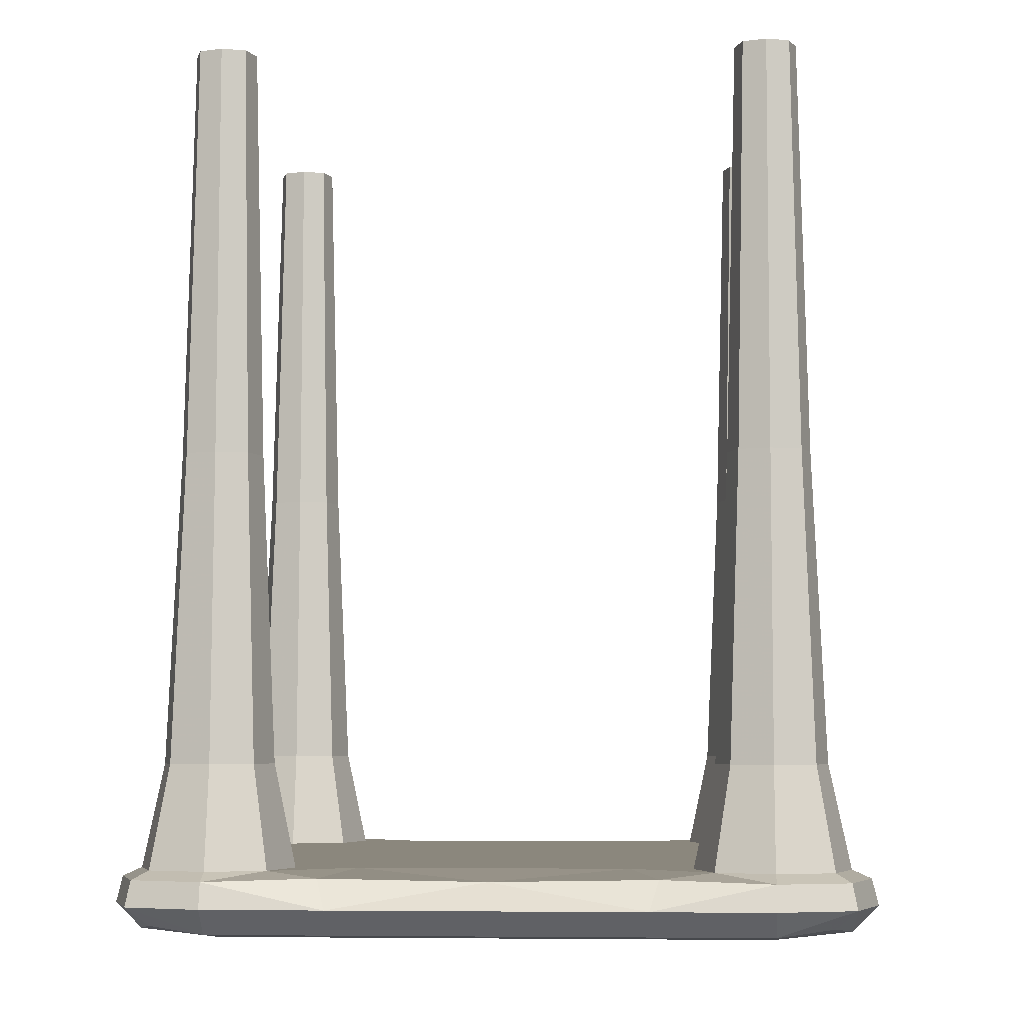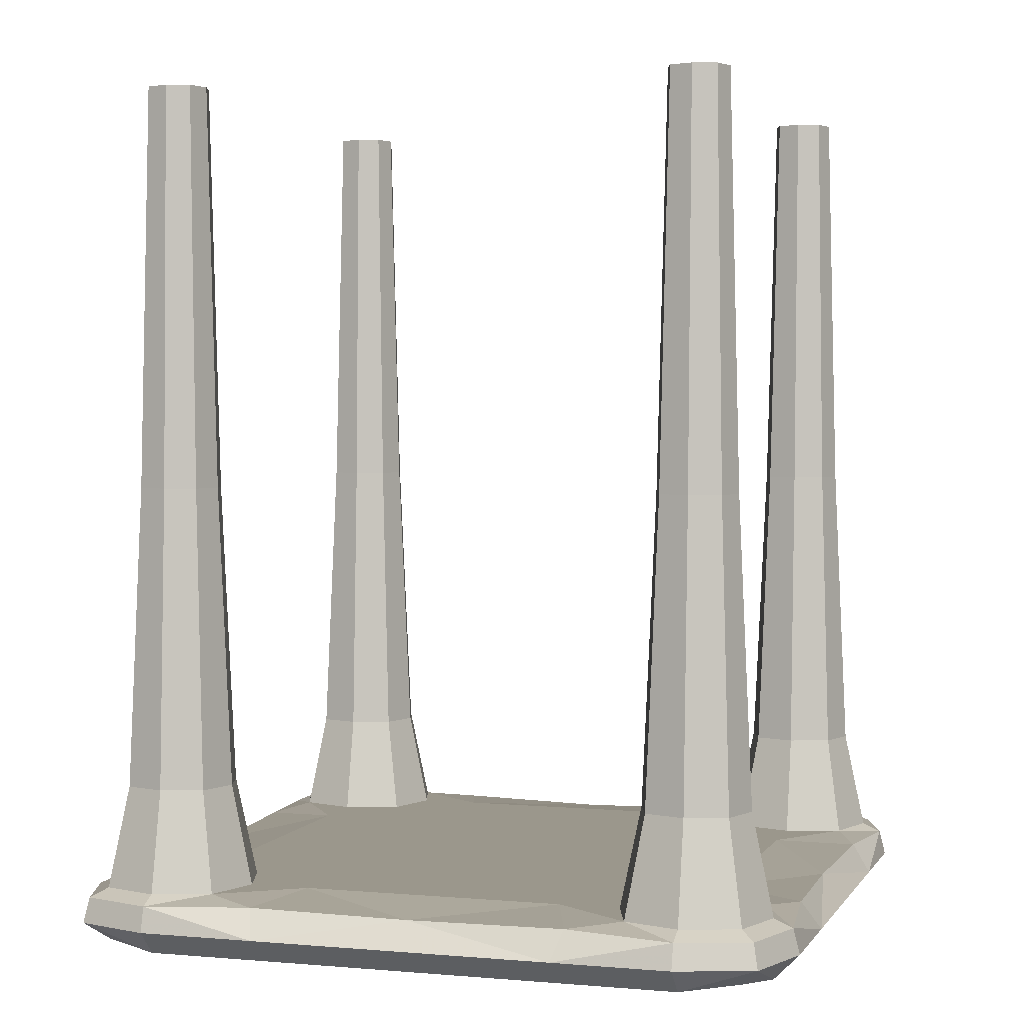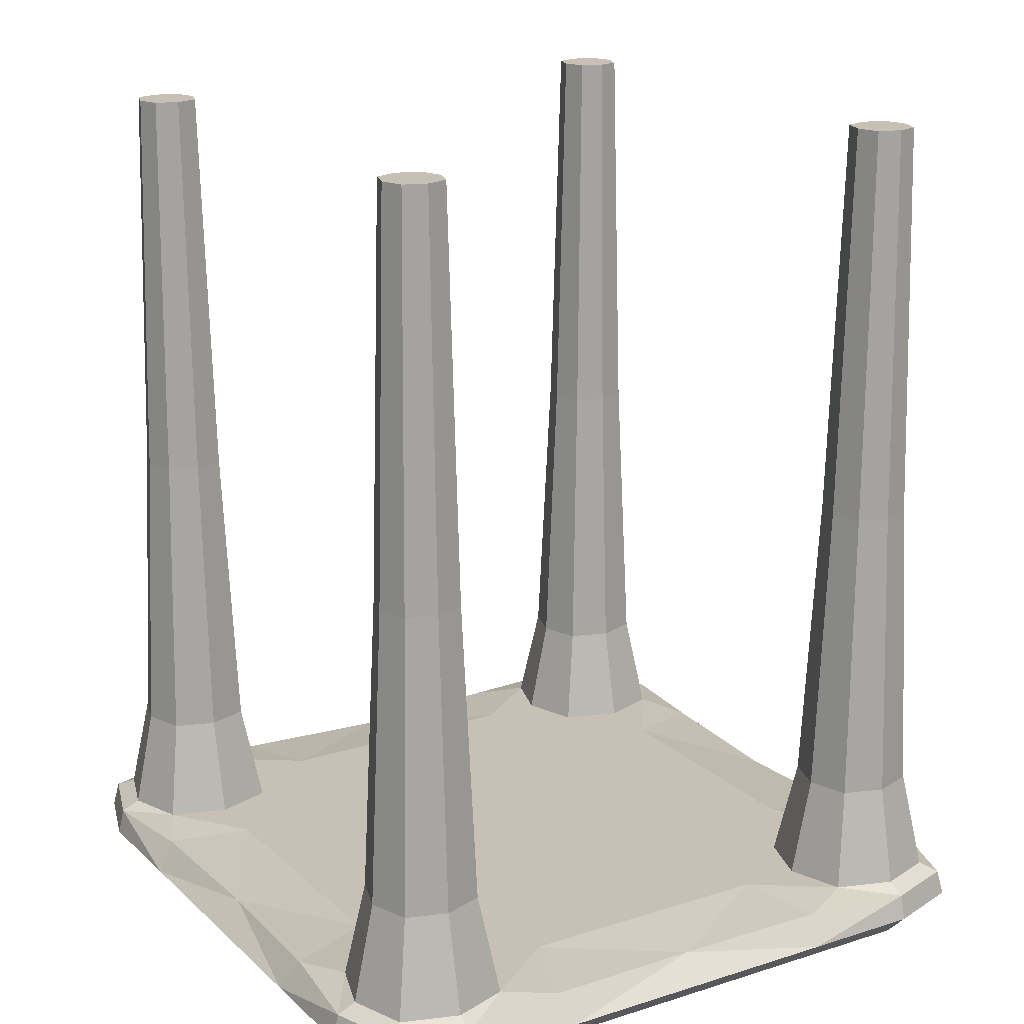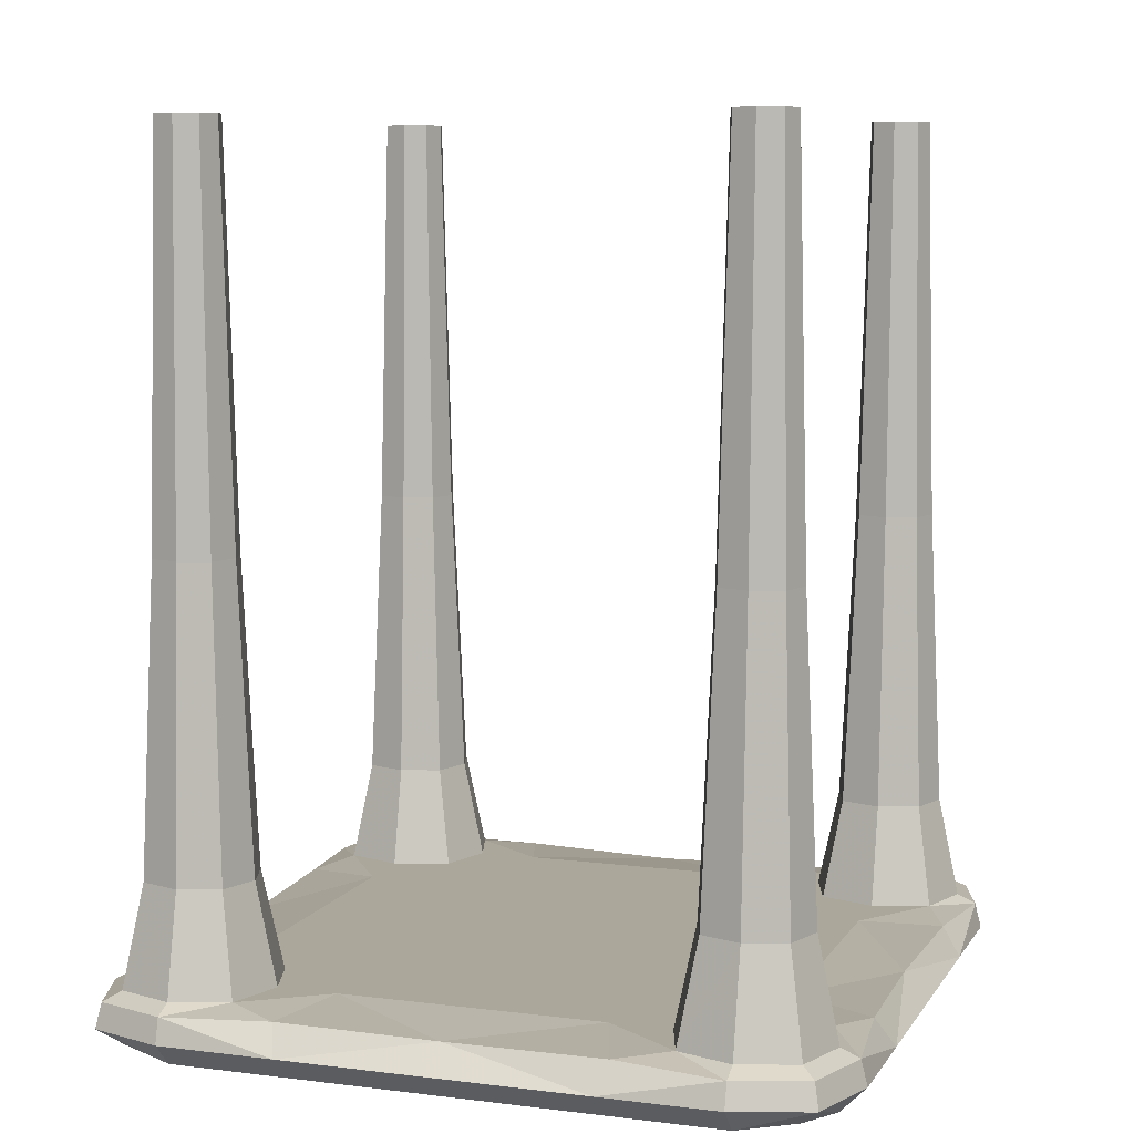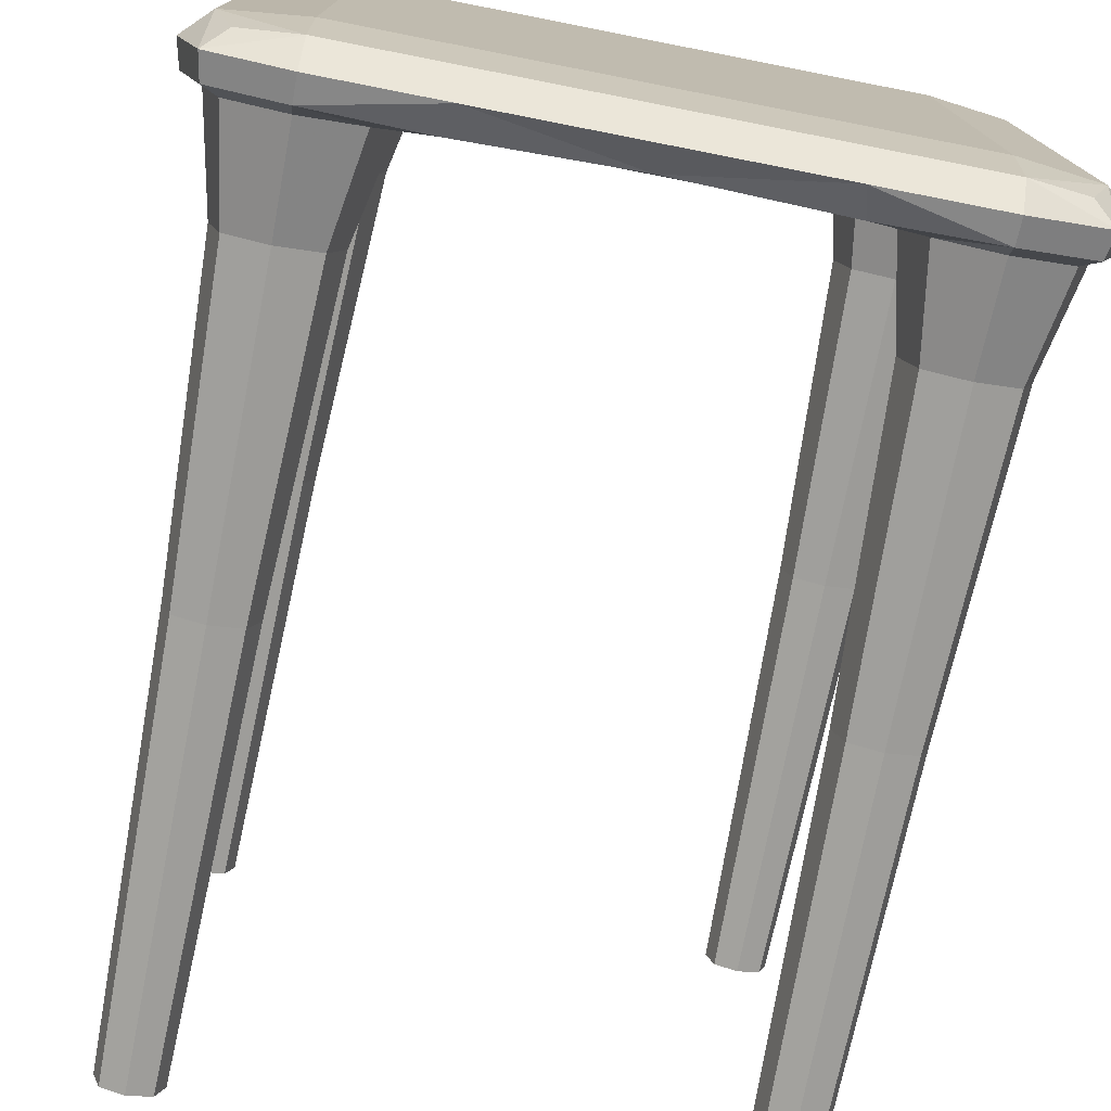
<metadata>
{"format":"obj","ext":"obj","renderer":"f3d","projection":"perspective","resolution":1024,"background":"white","views":[{"elev":-5.0,"azim":-176.2,"up":"+Y"},{"elev":2.7,"azim":17.3,"up":"+Y"},{"elev":18.5,"azim":-31.4,"up":"+Y"},{"elev":8.1,"azim":-70.9,"up":"+Y"},{"elev":-76.5,"azim":-11.1,"up":"+Z"}]}
</metadata>
<code>
v 0 -275 0
v 0 -325 0
v 0 -300 -275
v 0 -300 275
v 0 -325 200
v 0 -275 200
v 0 -275 -200
v 0 -325 -200
v 275 -300 -200
v -275 -300 -200
v -275 -300 200
v 275 -300 200
v 275 -300 0
v -275 -300 0
v -200 -325 0
v -200 -275 0
v 200 -325 0
v 200 -275 0
v 200 -300 275
v 200 -325 200
v -200 -325 200
v -200 -300 275
v -200 -300 -275
v -200 -325 -200
v 200 -325 -200
v 200 -300 -275
v -200 -275 -256.2
v -256.2 -275 -200
v -200 -275 -143.8
v -143.8 -275 -200
v 200 -275 -143.8
v 256.2 -275 -200
v 200 -275 -256.2
v 143.8 -275 -200
v -200 -275 143.8
v -256.2 -275 200
v -200 -275 256.2
v -143.8 -275 200
v 200 -275 256.2
v 256.2 -275 200
v 200 -275 143.8
v 143.8 -275 200
v 200 325 200
v -200 325 200
v 200 325 -200
v -200 325 -200
v -200 25 -230
v -230 25 -200
v -200 25 -170
v -170 25 -200
v 200 25 -170
v 230 25 -200
v 200 25 -230
v 170 25 -200
v -200 25 170
v -230 25 200
v -200 25 230
v -170 25 200
v 200 25 230
v 230 25 200
v 200 25 170
v 170 25 200
v -112.5 -325 0
v -112.5 -275 0
v 0 -325 112.5
v 0 -275 112.5
v 112.5 -325 0
v 112.5 -275 0
v 0 -275 -112.5
v 0 -325 -112.5
v 0 -281.2 -256.2
v 112.5 -300 -275
v 0 -318.8 -256.2
v -112.5 -300 -275
v 112.5 -300 275
v 0 -281.2 256.2
v -112.5 -300 275
v 0 -318.8 256.2
v 112.5 -325 200
v -112.5 -325 200
v 98.44 -275 200
v -98.44 -275 200
v -98.44 -275 -200
v -112.5 -325 -200
v 98.44 -275 -200
v 112.5 -325 -200
v 256.2 -318.8 -200
v 256.2 -300 -256.2
v 270.3 -281.2 -200
v 275 -300 -112.5
v -270.3 -281.2 -200
v -256.2 -300 -256.2
v -256.2 -318.8 -200
v -275 -300 -112.5
v -256.2 -318.8 200
v -256.2 -300 256.2
v -270.3 -281.2 200
v -275 -300 112.5
v 270.3 -281.2 200
v 256.2 -300 256.2
v 256.2 -318.8 200
v 275 -300 112.5
v 256.2 -281.2 0
v 256.2 -318.8 0
v -256.2 -281.2 0
v -256.2 -318.8 0
v -200 -325 112.5
v -200 -325 -112.5
v -200 -275 -98.44
v -200 -275 98.44
v 200 -325 -112.5
v 200 -325 112.5
v 200 -275 98.44
v 200 -275 -98.44
v 200 -281.2 270.3
v 200 -318.8 256.2
v -200 -318.8 256.2
v -200 -281.2 270.3
v -200 -281.2 -270.3
v -200 -318.8 -256.2
v 200 -318.8 -256.2
v 200 -281.2 -270.3
v -242.2 -275 -242.2
v -200 -200 -240.3
v -157.8 -275 -242.2
v -242.2 -275 -157.8
v -240.3 -200 -200
v -157.8 -275 -157.8
v -200 -200 -159.7
v -159.7 -200 -200
v 242.2 -275 -157.8
v 200 -200 -159.7
v 157.8 -275 -157.8
v 242.2 -275 -242.2
v 240.3 -200 -200
v 157.8 -275 -242.2
v 200 -200 -240.3
v 159.7 -200 -200
v -242.2 -275 157.8
v -200 -200 159.7
v -157.8 -275 157.8
v -242.2 -275 242.2
v -240.3 -200 200
v -157.8 -275 242.2
v -200 -200 240.3
v -159.7 -200 200
v 242.2 -275 242.2
v 200 -200 240.3
v 157.8 -275 242.2
v 242.2 -275 157.8
v 240.3 -200 200
v 157.8 -275 157.8
v 200 -200 159.7
v 159.7 -200 200
v 222.5 325 200
v 200 325 177.5
v 177.5 325 200
v 200 325 222.5
v -222.5 325 200
v -200 325 222.5
v -177.5 325 200
v -200 325 177.5
v 222.5 325 -200
v 200 325 -222.5
v 177.5 325 -200
v 200 325 -177.5
v -222.5 325 -200
v -200 325 -177.5
v -177.5 325 -200
v -200 325 -222.5
v -222.5 25 -222.5
v -177.5 25 -222.5
v -222.5 25 -177.5
v -177.5 25 -177.5
v 222.5 25 -177.5
v 177.5 25 -177.5
v 222.5 25 -222.5
v 177.5 25 -222.5
v -222.5 25 177.5
v -177.5 25 177.5
v -222.5 25 222.5
v -177.5 25 222.5
v 222.5 25 222.5
v 177.5 25 222.5
v 222.5 25 177.5
v 177.5 25 177.5
v -112.5 -325 -112.5
v -112.5 -325 112.5
v 112.5 -325 112.5
v 112.5 -325 -112.5
v -119.2 -275 -119.2
v -119.2 -275 119.2
v 119.2 -275 119.2
v 119.2 -275 -119.2
v 112.5 -318.8 256.2
v 119.2 -279 260.8
v -119.2 -279 260.8
v -112.5 -318.8 256.2
v -119.2 -279 -260.8
v 119.2 -279 -260.8
v 112.5 -318.8 -256.2
v -112.5 -318.8 -256.2
v -256.2 -318.8 112.5
v -260.8 -279 119.2
v -260.8 -279 -119.2
v -256.2 -318.8 -112.5
v 256.2 -318.8 -112.5
v 260.8 -279 -119.2
v 260.8 -279 119.2
v 256.2 -318.8 112.5
v 252.7 -281.2 252.7
v 241.7 -313.9 241.7
v -241.7 -313.9 241.7
v -252.7 -281.2 252.7
v -252.7 -281.2 -252.7
v -241.7 -313.9 -241.7
v 241.7 -313.9 -241.7
v 252.7 -281.2 -252.7
v -169.8 -200 -230.2
v -230.2 -200 -230.2
v -230.2 -200 -169.8
v -169.8 -200 -169.8
v 169.8 -200 -169.8
v 230.2 -200 -169.8
v 230.2 -200 -230.2
v 169.8 -200 -230.2
v -169.8 -200 169.8
v -230.2 -200 169.8
v -230.2 -200 230.2
v -169.8 -200 230.2
v 169.8 -200 230.2
v 230.2 -200 230.2
v 230.2 -200 169.8
v 169.8 -200 169.8
v -216.9 325 -216.9
v -216.9 325 -183.1
v -183.1 325 -183.1
v -183.1 325 -216.9
v 216.9 325 -183.1
v 216.9 325 -216.9
v 183.1 325 -216.9
v 183.1 325 -183.1
v -216.9 325 183.1
v -216.9 325 216.9
v -183.1 325 216.9
v -183.1 325 183.1
v 216.9 325 216.9
v 216.9 325 183.1
v 183.1 325 183.1
v 183.1 325 216.9
f 108 24 84
f 108 84 187
f 63 15 108
f 63 108 187
f 70 2 63
f 70 63 187
f 84 8 70
f 84 70 187
f 80 21 107
f 80 107 188
f 65 5 80
f 65 80 188
f 63 2 65
f 63 65 188
f 107 15 63
f 107 63 188
f 112 20 79
f 112 79 189
f 67 17 112
f 67 112 189
f 65 2 67
f 65 67 189
f 79 5 65
f 79 65 189
f 86 25 111
f 86 111 190
f 70 8 86
f 70 86 190
f 67 2 70
f 67 70 190
f 111 17 67
f 111 67 190
f 83 30 128
f 83 128 191
f 69 7 83
f 69 83 191
f 64 1 69
f 64 69 191
f 109 16 64
f 109 64 191
f 128 29 109
f 128 109 191
f 141 38 82
f 141 82 192
f 110 35 141
f 110 141 192
f 64 16 110
f 64 110 192
f 66 1 64
f 66 64 192
f 82 6 66
f 82 66 192
f 81 42 152
f 81 152 193
f 66 6 81
f 66 81 193
f 68 1 66
f 68 66 193
f 113 18 68
f 113 68 193
f 152 41 113
f 152 113 193
f 133 34 85
f 133 85 194
f 114 31 133
f 114 133 194
f 68 18 114
f 68 114 194
f 69 1 68
f 69 68 194
f 85 7 69
f 85 69 194
f 79 20 116
f 79 116 195
f 78 5 79
f 78 79 195
f 75 4 78
f 75 78 195
f 116 19 75
f 116 75 195
f 149 42 81
f 149 81 196
f 115 39 149
f 115 149 196
f 75 19 115
f 75 115 196
f 76 4 75
f 76 75 196
f 81 6 76
f 81 76 196
f 82 38 144
f 82 144 197
f 76 6 82
f 76 82 197
f 77 4 76
f 77 76 197
f 118 22 77
f 118 77 197
f 144 37 118
f 144 118 197
f 77 22 117
f 77 117 198
f 78 4 77
f 78 77 198
f 80 5 78
f 80 78 198
f 117 21 80
f 117 80 198
f 125 30 83
f 125 83 199
f 119 27 125
f 119 125 199
f 74 23 119
f 74 119 199
f 71 3 74
f 71 74 199
f 83 7 71
f 83 71 199
f 85 34 136
f 85 136 200
f 71 7 85
f 71 85 200
f 72 3 71
f 72 71 200
f 122 26 72
f 122 72 200
f 136 33 122
f 136 122 200
f 72 26 121
f 72 121 201
f 73 3 72
f 73 72 201
f 86 8 73
f 86 73 201
f 121 25 86
f 121 86 201
f 84 24 120
f 84 120 202
f 73 8 84
f 73 84 202
f 74 3 73
f 74 73 202
f 120 23 74
f 120 74 202
f 107 21 95
f 107 95 203
f 106 15 107
f 106 107 203
f 98 14 106
f 98 106 203
f 95 11 98
f 95 98 203
f 97 36 139
f 97 139 204
f 98 11 97
f 98 97 204
f 105 14 98
f 105 98 204
f 110 16 105
f 110 105 204
f 139 35 110
f 139 110 204
f 109 29 126
f 109 126 205
f 105 16 109
f 105 109 205
f 94 14 105
f 94 105 205
f 91 10 94
f 91 94 205
f 126 28 91
f 126 91 205
f 93 24 108
f 93 108 206
f 94 10 93
f 94 93 206
f 106 14 94
f 106 94 206
f 108 15 106
f 108 106 206
f 111 25 87
f 111 87 207
f 104 17 111
f 104 111 207
f 90 13 104
f 90 104 207
f 87 9 90
f 87 90 207
f 89 32 131
f 89 131 208
f 90 9 89
f 90 89 208
f 103 13 90
f 103 90 208
f 114 18 103
f 114 103 208
f 131 31 114
f 131 114 208
f 113 41 150
f 113 150 209
f 103 18 113
f 103 113 209
f 102 13 103
f 102 103 209
f 99 12 102
f 99 102 209
f 150 40 99
f 150 99 209
f 101 20 112
f 101 112 210
f 102 12 101
f 102 101 210
f 104 13 102
f 104 102 210
f 112 17 104
f 112 104 210
f 99 40 147
f 99 147 211
f 100 12 99
f 100 99 211
f 115 19 100
f 115 100 211
f 147 39 115
f 147 115 211
f 116 20 101
f 116 101 212
f 100 19 116
f 100 116 212
f 101 12 100
f 101 100 212
f 117 22 96
f 117 96 213
f 95 21 117
f 95 117 213
f 96 11 95
f 96 95 213
f 118 37 142
f 118 142 214
f 96 22 118
f 96 118 214
f 97 11 96
f 97 96 214
f 142 36 97
f 142 97 214
f 91 28 123
f 91 123 215
f 92 10 91
f 92 91 215
f 119 23 92
f 119 92 215
f 123 27 119
f 123 119 215
f 120 24 93
f 120 93 216
f 92 23 120
f 92 120 216
f 93 10 92
f 93 92 216
f 121 26 88
f 121 88 217
f 87 25 121
f 87 121 217
f 88 9 87
f 88 87 217
f 122 33 134
f 122 134 218
f 88 26 122
f 88 122 218
f 89 9 88
f 89 88 218
f 134 32 89
f 134 89 218
f 172 50 130
f 172 130 219
f 124 47 172
f 124 172 219
f 125 27 124
f 125 124 219
f 130 30 125
f 130 125 219
f 127 48 171
f 127 171 220
f 123 28 127
f 123 127 220
f 124 27 123
f 124 123 220
f 171 47 124
f 171 124 220
f 129 49 173
f 129 173 221
f 126 29 129
f 126 129 221
f 127 28 126
f 127 126 221
f 173 48 127
f 173 127 221
f 130 50 174
f 130 174 222
f 128 30 130
f 128 130 222
f 129 29 128
f 129 128 222
f 174 49 129
f 174 129 222
f 176 54 138
f 176 138 223
f 132 51 176
f 132 176 223
f 133 31 132
f 133 132 223
f 138 34 133
f 138 133 223
f 135 52 175
f 135 175 224
f 131 32 135
f 131 135 224
f 132 31 131
f 132 131 224
f 175 51 132
f 175 132 224
f 137 53 177
f 137 177 225
f 134 33 137
f 134 137 225
f 135 32 134
f 135 134 225
f 177 52 135
f 177 135 225
f 138 54 178
f 138 178 226
f 136 34 138
f 136 138 226
f 137 33 136
f 137 136 226
f 178 53 137
f 178 137 226
f 180 58 146
f 180 146 227
f 140 55 180
f 140 180 227
f 141 35 140
f 141 140 227
f 146 38 141
f 146 141 227
f 143 56 179
f 143 179 228
f 139 36 143
f 139 143 228
f 140 35 139
f 140 139 228
f 179 55 140
f 179 140 228
f 145 57 181
f 145 181 229
f 142 37 145
f 142 145 229
f 143 36 142
f 143 142 229
f 181 56 143
f 181 143 229
f 146 58 182
f 146 182 230
f 144 38 146
f 144 146 230
f 145 37 144
f 145 144 230
f 182 57 145
f 182 145 230
f 184 62 154
f 184 154 231
f 148 59 184
f 148 184 231
f 149 39 148
f 149 148 231
f 154 42 149
f 154 149 231
f 151 60 183
f 151 183 232
f 147 40 151
f 147 151 232
f 148 39 147
f 148 147 232
f 183 59 148
f 183 148 232
f 153 61 185
f 153 185 233
f 150 41 153
f 150 153 233
f 151 40 150
f 151 150 233
f 185 60 151
f 185 151 233
f 154 62 186
f 154 186 234
f 152 42 154
f 152 154 234
f 153 41 152
f 153 152 234
f 186 61 153
f 186 153 234
f 171 48 167
f 171 167 235
f 170 47 171
f 170 171 235
f 167 46 170
f 167 170 235
f 173 49 168
f 173 168 236
f 167 48 173
f 167 173 236
f 168 46 167
f 168 167 236
f 174 50 169
f 174 169 237
f 168 49 174
f 168 174 237
f 169 46 168
f 169 168 237
f 169 50 172
f 169 172 238
f 170 46 169
f 170 169 238
f 172 47 170
f 172 170 238
f 175 52 163
f 175 163 239
f 166 51 175
f 166 175 239
f 163 45 166
f 163 166 239
f 177 53 164
f 177 164 240
f 163 52 177
f 163 177 240
f 164 45 163
f 164 163 240
f 178 54 165
f 178 165 241
f 164 53 178
f 164 178 241
f 165 45 164
f 165 164 241
f 165 54 176
f 165 176 242
f 166 45 165
f 166 165 242
f 176 51 166
f 176 166 242
f 179 56 159
f 179 159 243
f 162 55 179
f 162 179 243
f 159 44 162
f 159 162 243
f 181 57 160
f 181 160 244
f 159 56 181
f 159 181 244
f 160 44 159
f 160 159 244
f 182 58 161
f 182 161 245
f 160 57 182
f 160 182 245
f 161 44 160
f 161 160 245
f 161 58 180
f 161 180 246
f 162 44 161
f 162 161 246
f 180 55 162
f 180 162 246
f 183 60 155
f 183 155 247
f 158 59 183
f 158 183 247
f 155 43 158
f 155 158 247
f 185 61 156
f 185 156 248
f 155 60 185
f 155 185 248
f 156 43 155
f 156 155 248
f 186 62 157
f 186 157 249
f 156 61 186
f 156 186 249
f 157 43 156
f 157 156 249
f 157 62 184
f 157 184 250
f 158 43 157
f 158 157 250
f 184 59 158
f 184 158 250

</code>
